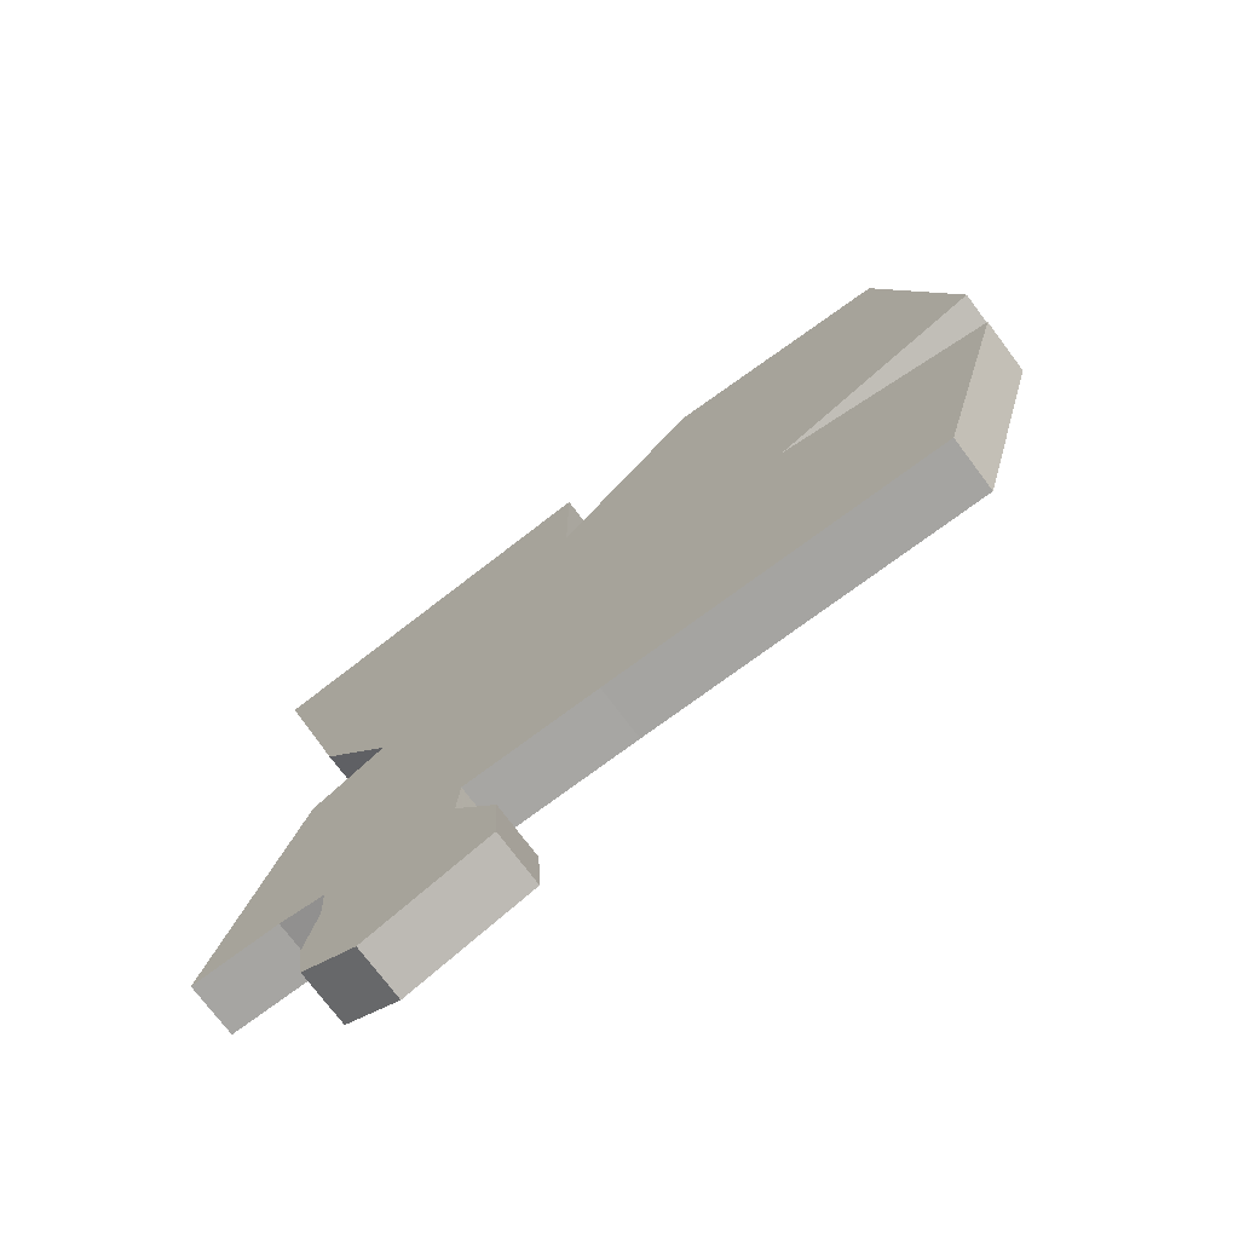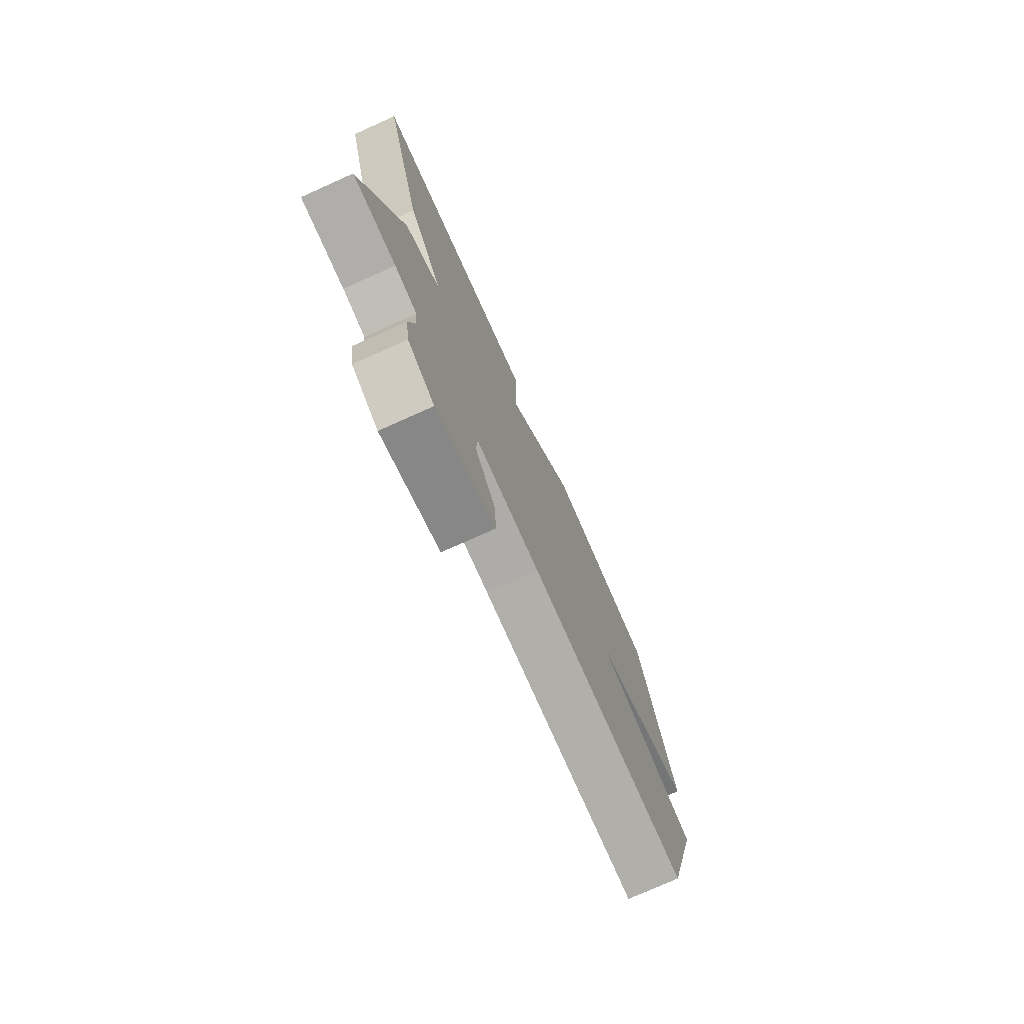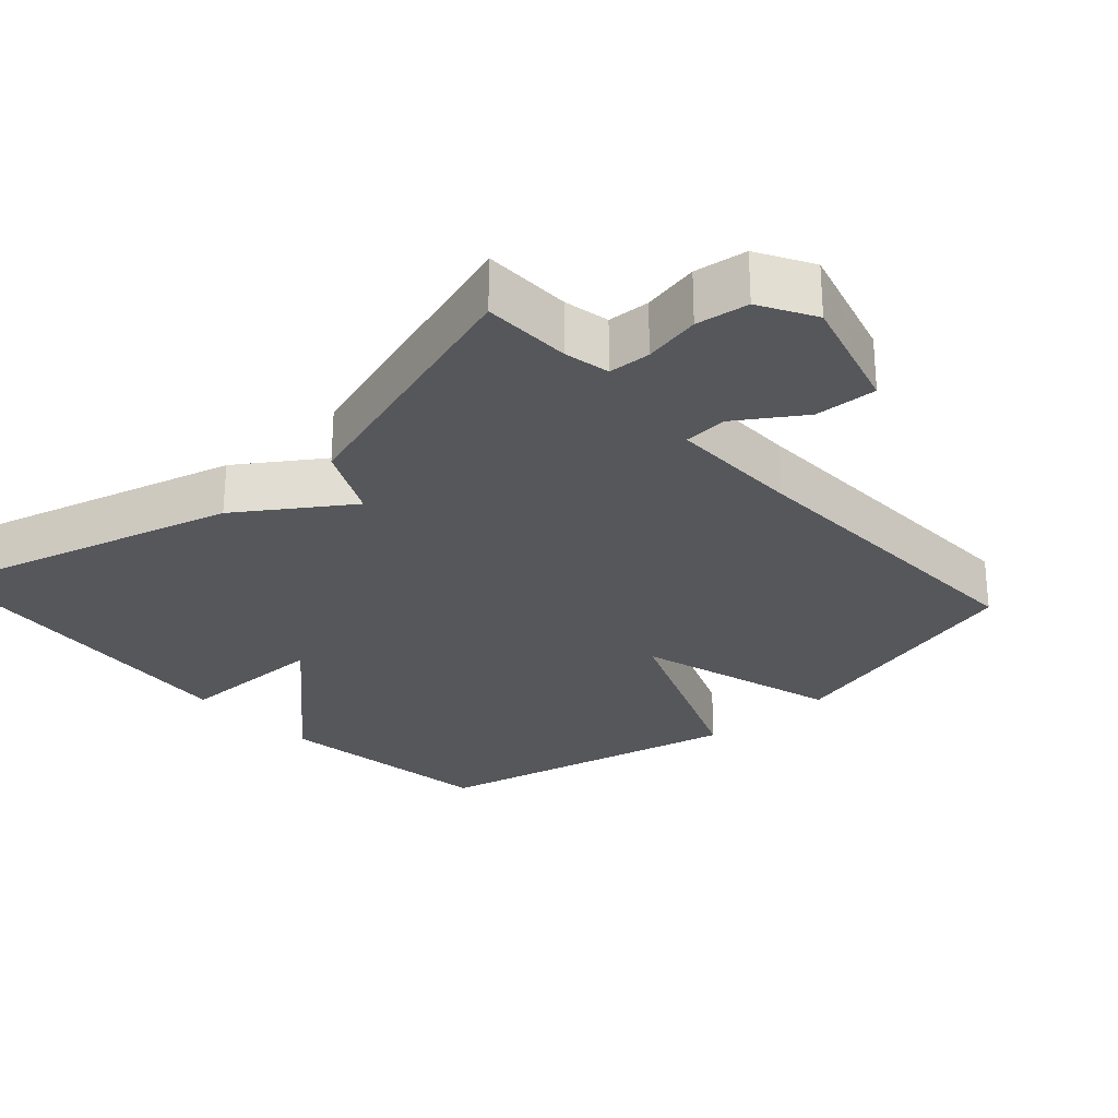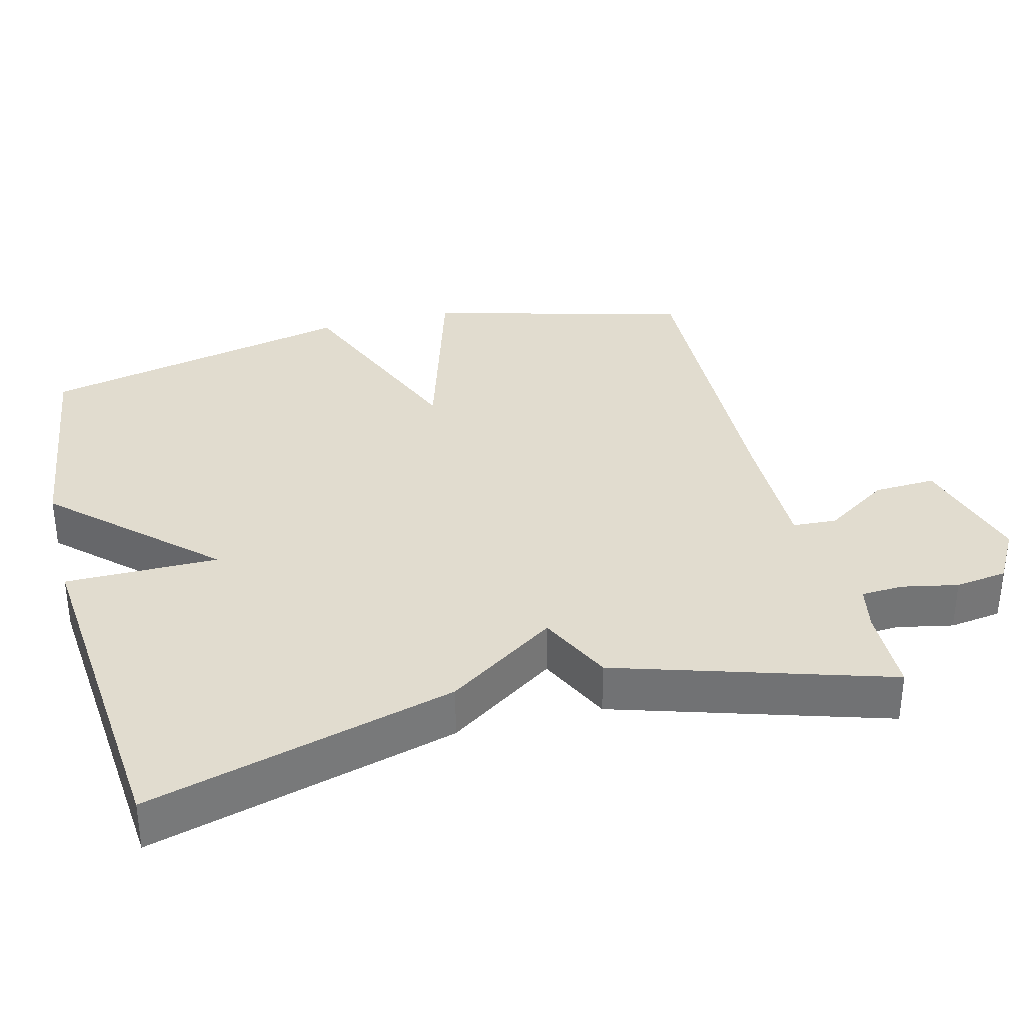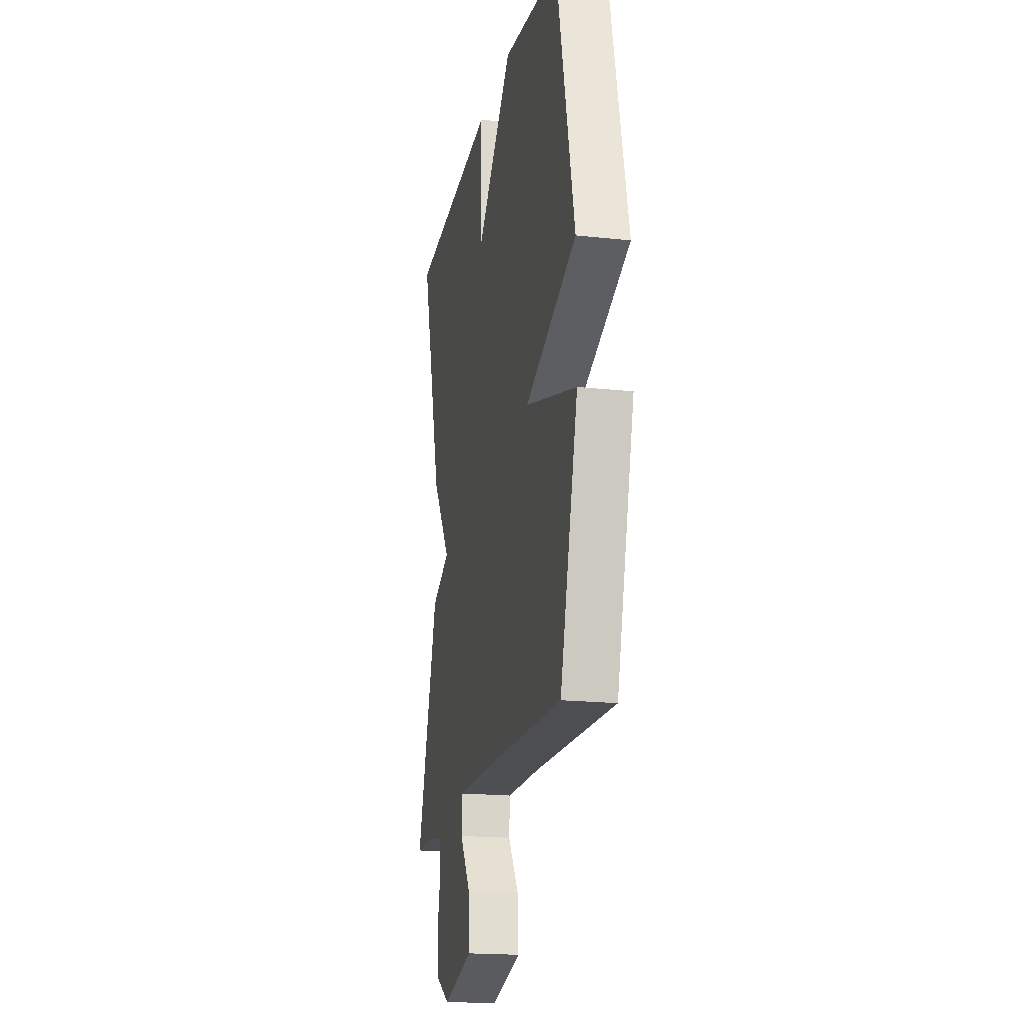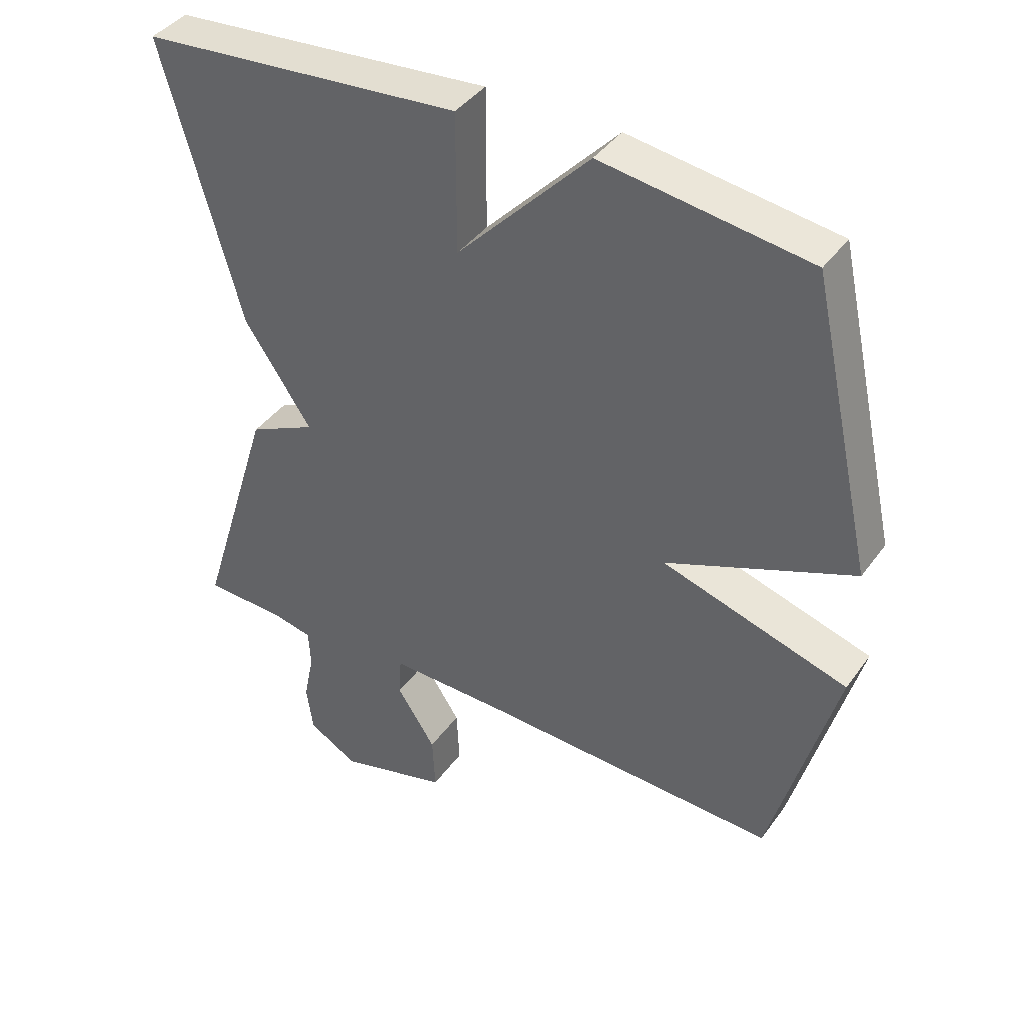
<metadata>
{"format":"obj","ext":"obj","renderer":"f3d","projection":"perspective","resolution":1024,"background":"white","views":[{"elev":-74.6,"azim":-143.1,"up":"+Z"},{"elev":-76.4,"azim":114.1,"up":"+Z"},{"elev":-27.1,"azim":131.9,"up":"+Y"},{"elev":34.2,"azim":75.6,"up":"+Y"},{"elev":-18.7,"azim":-101.8,"up":"+Z"},{"elev":40.9,"azim":-147.4,"up":"+Z"}]}
</metadata>
<code>
v -0.5 0.07 0.5
v -0.187 0.07 0.543
v 0.013 0.07 0.331
v 0.013 0.07 0.543
v 0.5 0.07 0.5
v 0.383 0.07 0.075
v 0.281 0.07 -0.076
v 0.383 0.07 -0.125
v 0.5 0.07 -0.5
v 0.378 0.07 -0.503
v 0.315 0.07 -0.516
v 0.312 0.07 -0.574
v 0.328 0.07 -0.652
v 0.318 0.07 -0.724
v 0.243 0.07 -0.767
v 0.075 0.07 -0.72
v 0.079 0.07 -0.634
v 0.138 0.07 -0.544
v 0.134 0.07 -0.483
v -0.05 0.07 -0.485
v -0.5 0.07 -0.5
v -0.598 0.07 -0.138
v -0.315 0.07 -0.053
v -0.598 0.07 0.062
v -0.5 0 0.5
v -0.187 0 0.543
v 0.013 0 0.331
v 0.013 0 0.543
v 0.5 0 0.5
v 0.383 0 0.075
v 0.281 0 -0.076
v 0.383 0 -0.125
v 0.5 0 -0.5
v 0.378 0 -0.503
v 0.315 0 -0.516
v 0.312 0 -0.574
v 0.328 0 -0.652
v 0.318 0 -0.724
v 0.243 0 -0.767
v 0.075 0 -0.72
v 0.079 0 -0.634
v 0.138 0 -0.544
v 0.134 0 -0.483
v -0.05 0 -0.485
v -0.5 0 -0.5
v -0.598 0 -0.138
v -0.315 0 -0.053
v -0.598 0 0.062
f 1 2 3
f 24 1 3
f 23 24 3
f 20 21 22 23
f 19 20 23 3
f 16 17 18
f 15 16 18
f 14 15 18
f 13 14 18
f 12 13 18
f 11 12 18 19
f 19 3 4
f 11 19 4
f 10 11 4
f 7 8 9 10
f 4 5 6 7
f 4 7 10
f 27 26 25
f 27 25 48
f 27 48 47
f 47 46 45 44
f 27 47 44 43
f 42 41 40
f 42 40 39
f 42 39 38
f 42 38 37
f 42 37 36
f 43 42 36 35
f 28 27 43
f 28 43 35
f 28 35 34
f 34 33 32 31
f 31 30 29 28
f 34 31 28
f 1 25 26 2
f 2 26 27 3
f 3 27 28 4
f 4 28 29 5
f 5 29 30 6
f 6 30 31 7
f 7 31 32 8
f 8 32 33 9
f 9 33 34 10
f 10 34 35 11
f 11 35 36 12
f 12 36 37 13
f 13 37 38 14
f 14 38 39 15
f 15 39 40 16
f 16 40 41 17
f 17 41 42 18
f 18 42 43 19
f 19 43 44 20
f 20 44 45 21
f 21 45 46 22
f 22 46 47 23
f 23 47 48 24
f 24 48 25 1

</code>
